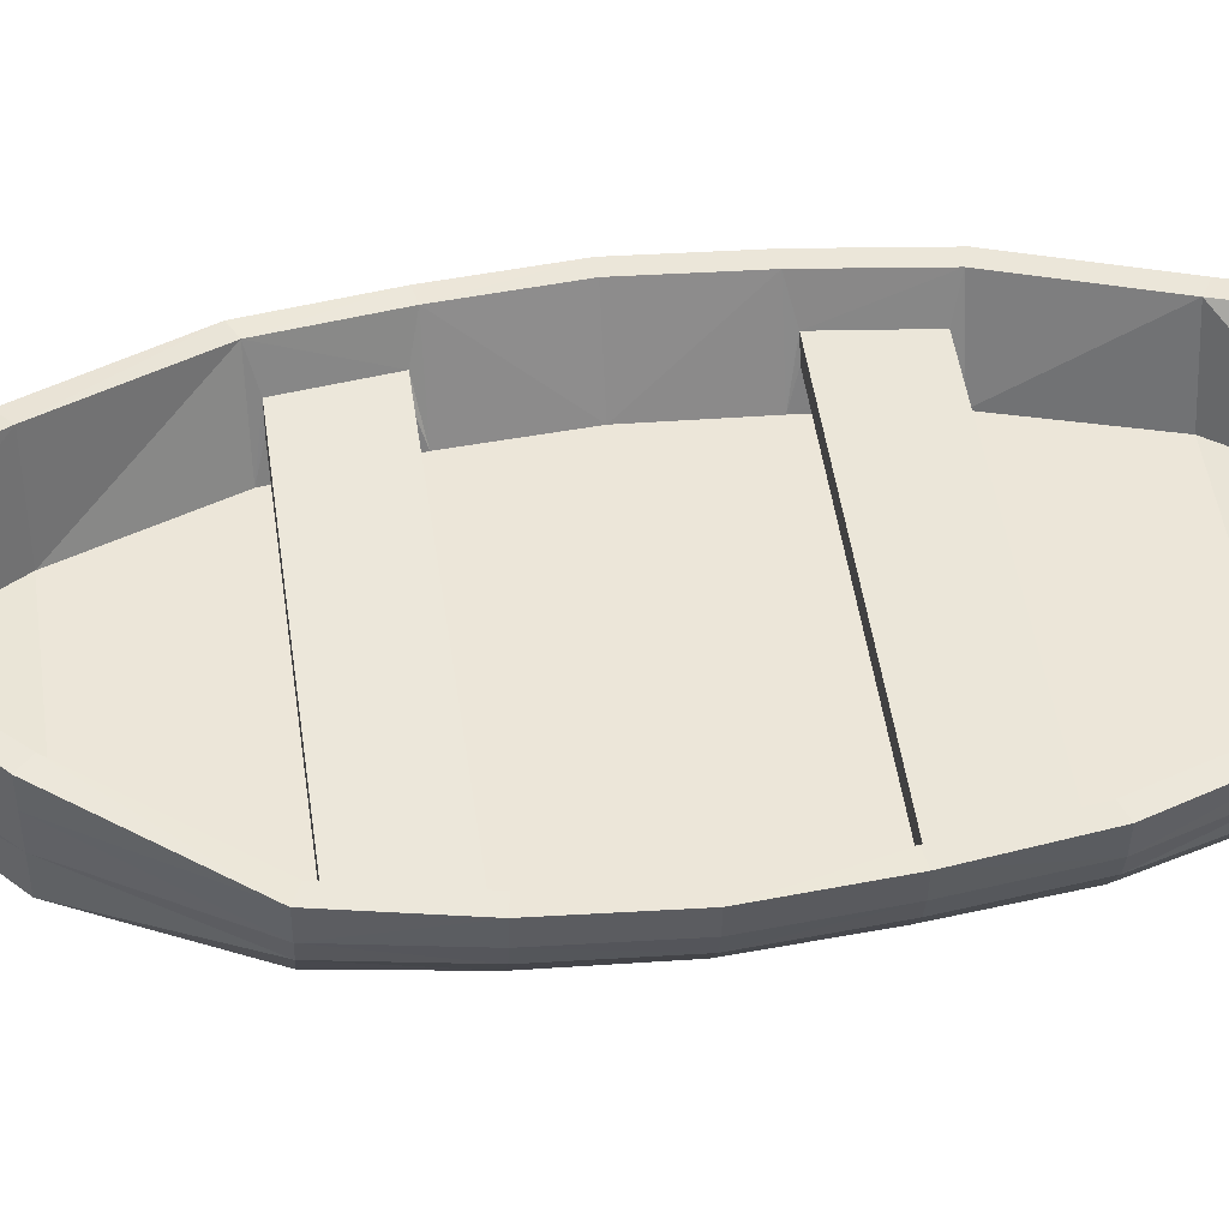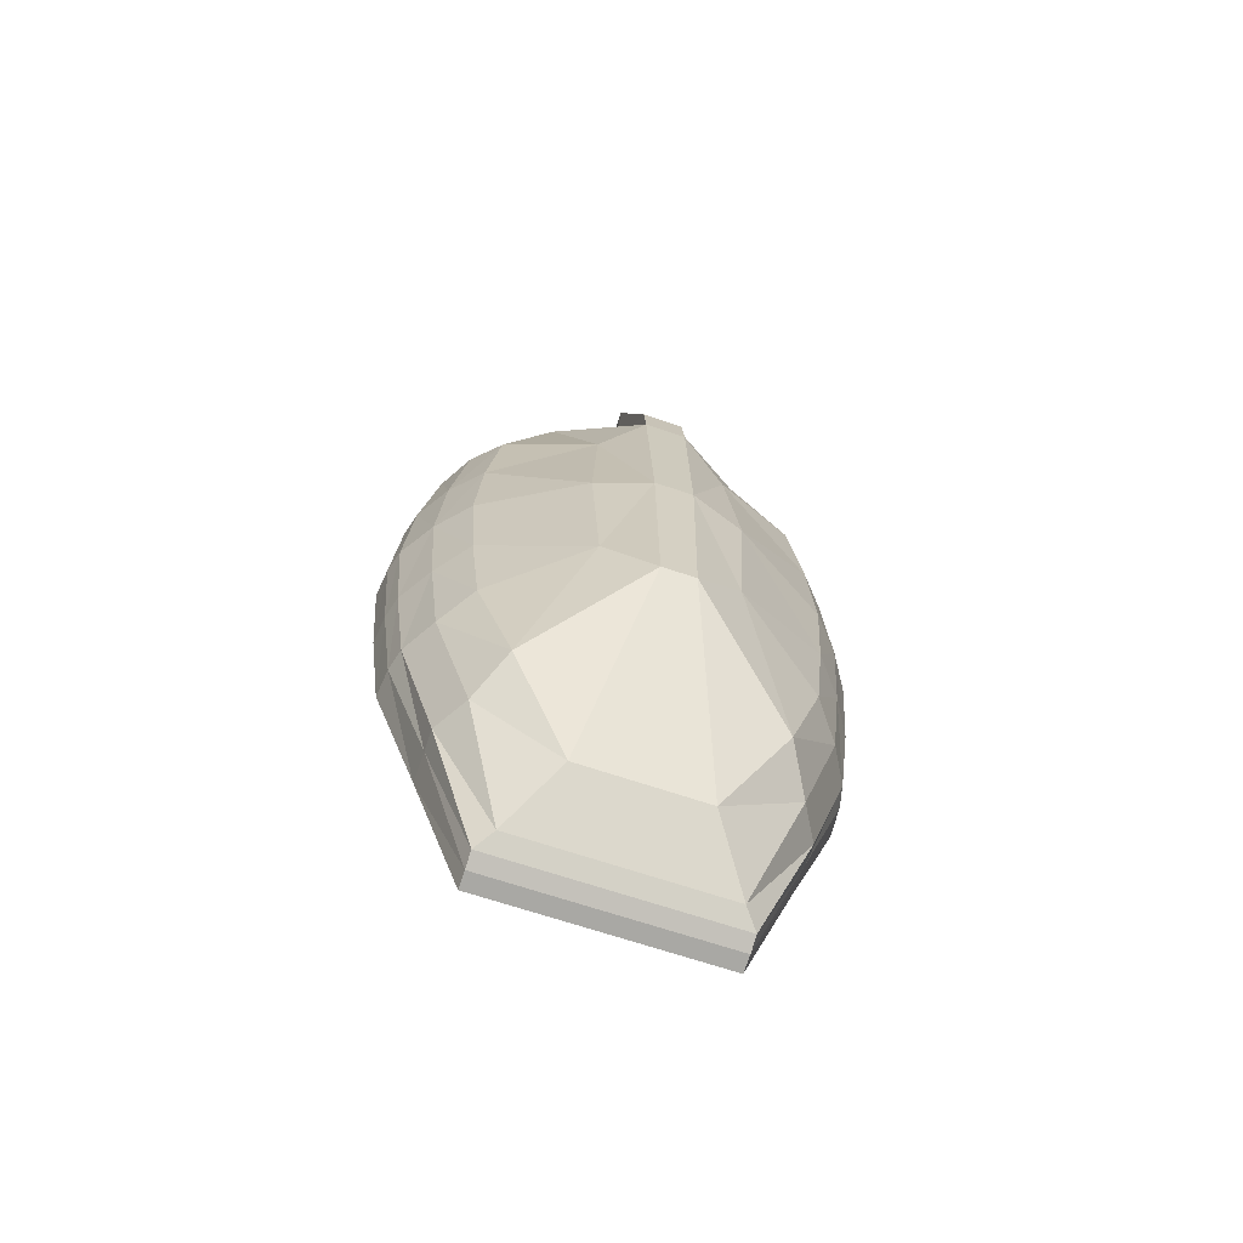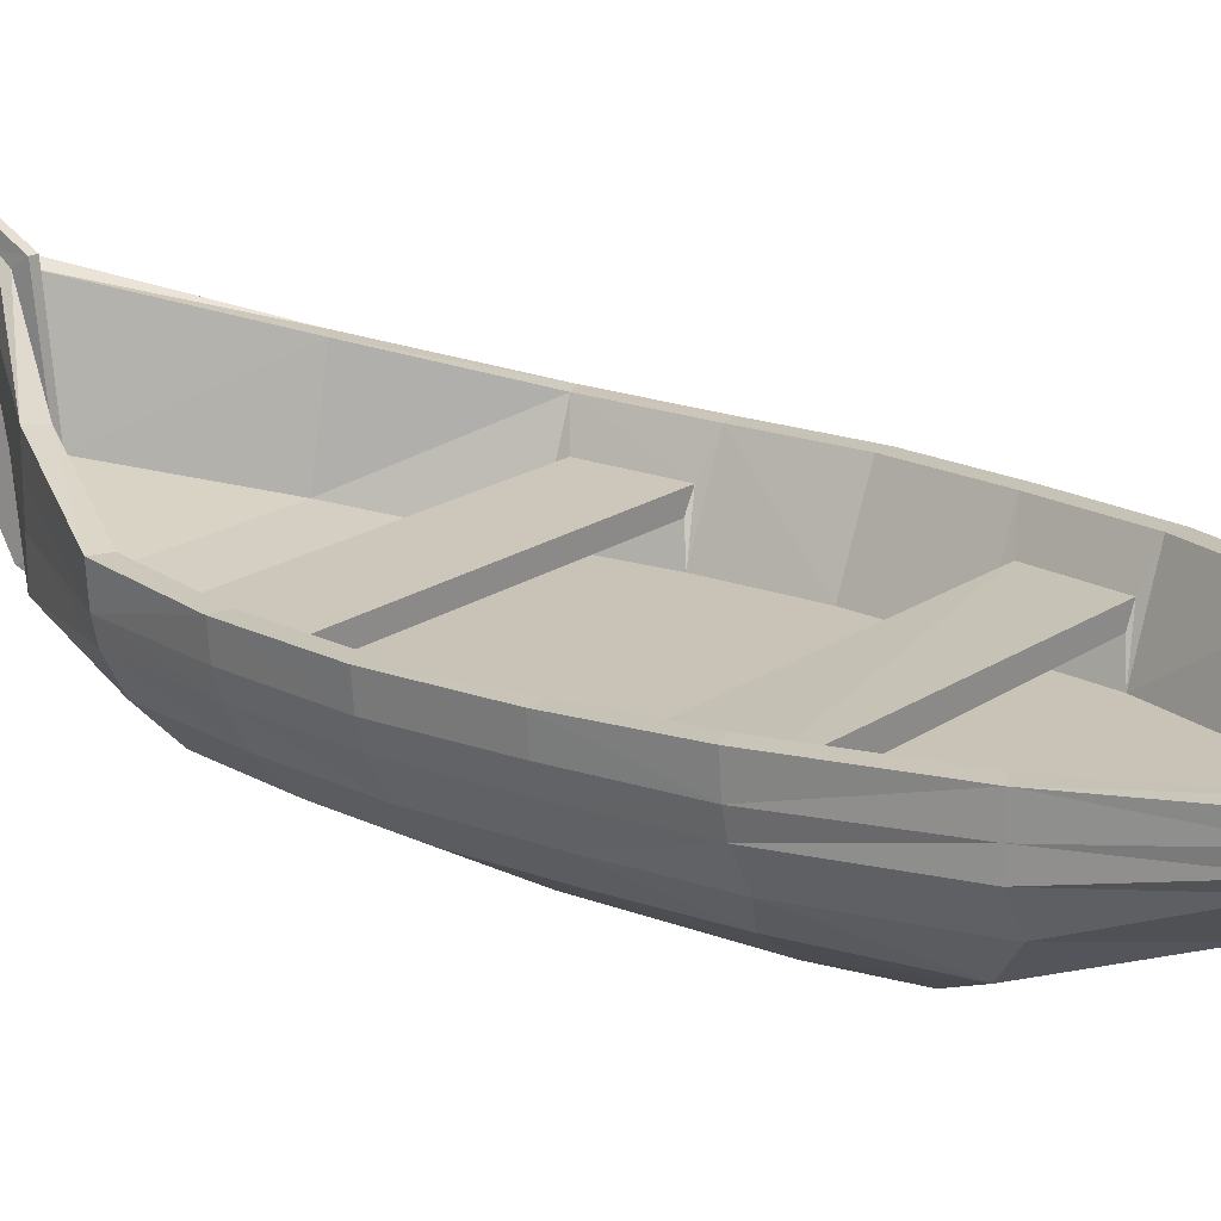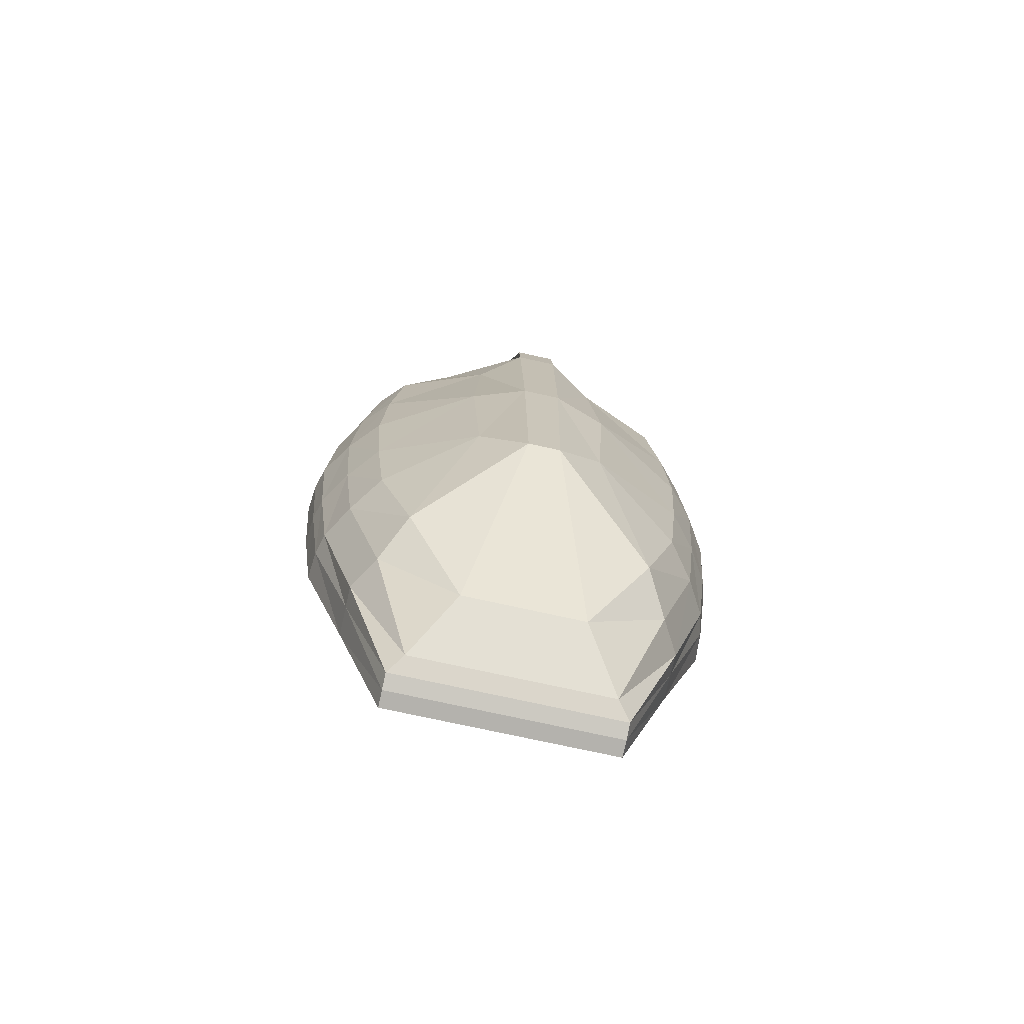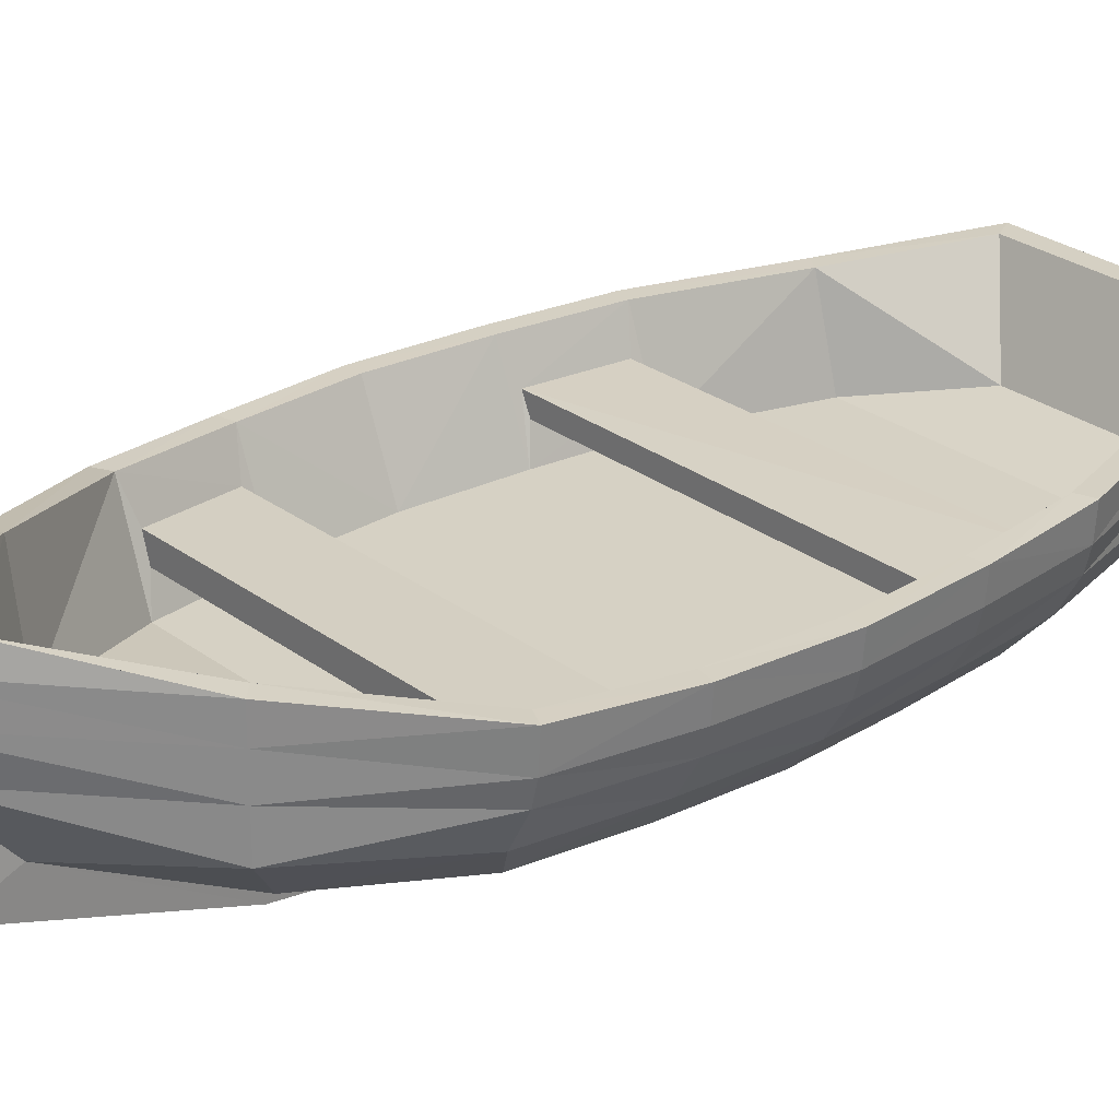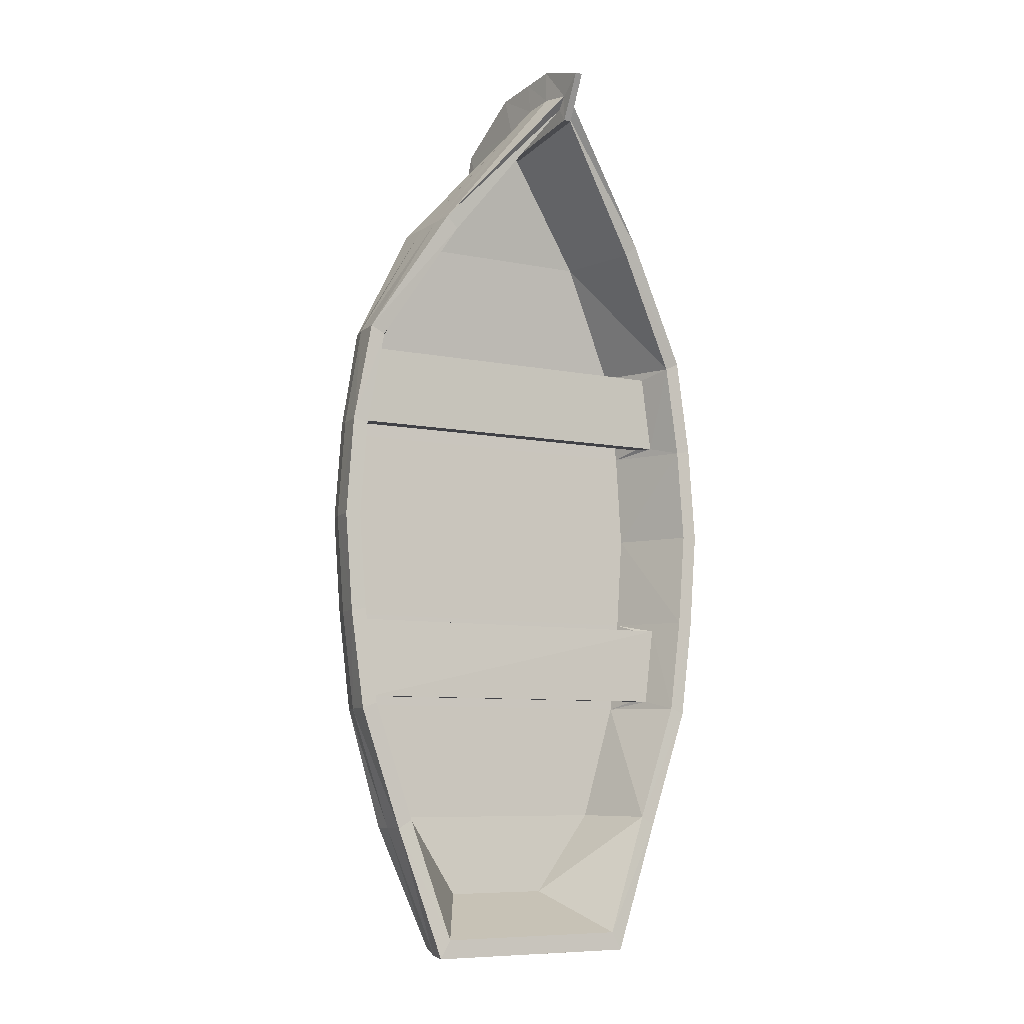
<metadata>
{"format":"obj","ext":"obj","renderer":"f3d","projection":"perspective","resolution":1024,"background":"white","views":[{"elev":48.9,"azim":82.0,"up":"+Y"},{"elev":-66.7,"azim":-18.8,"up":"+Z"},{"elev":19.5,"azim":128.6,"up":"+Y"},{"elev":-71.3,"azim":-12.7,"up":"+Z"},{"elev":26.8,"azim":49.3,"up":"+Y"},{"elev":-7.8,"azim":150.0,"up":"+Z"}]}
</metadata>
<code>
o small_boat
v 1.198 0.5724 -1.824
v 1.17 0.5724 1.143
v -1.198 0.5724 -1.824
v -1.17 0.5724 1.143
v -0.7656 0.6332 2.018
v -0.1676 0.8326 2.826
v 0.1676 0.8326 2.826
v 0.7656 0.6332 2.018
v 0.9324 0.5225 -2.707
v 0.4733 0.751 -3.511
v -0.4733 0.751 -3.511
v -0.9324 0.5225 -2.707
v 1.554 1.084 -1.957
v 1.596 1.249 -1.957
v 1.394 1.214 -1.844
v 1.365 1.225 1.155
v 1.559 1.249 1.28
v 1.518 1.084 1.28
v -1.365 1.225 1.155
v -1.559 1.249 1.28
v -1.518 1.084 1.28
v -1.394 1.196 -1.844
v -1.596 1.249 -1.957
v -1.554 1.084 -1.957
v -1.149 1.486 -2.88
v -1.264 1.249 -2.949
v -1.264 1.084 -2.949
v -0.8044 1.516 -3.872
v -0.8889 1.382 -4.005
v -0.8889 1.264 -3.958
v 0.8044 1.516 -3.872
v 0.8889 1.382 -4.005
v 0.8889 1.264 -3.958
v 1.149 1.466 -2.88
v 1.264 1.249 -2.949
v 1.264 1.084 -2.949
v 0.8736 1.718 2.176
v 0.9712 1.499 2.272
v 0.9712 1.24 2.272
v 0.03266 2.044 3.29
v 0.06268 1.872 3.42
v 0.08817 1.631 3.391
v -0.03266 2.044 3.29
v -0.06268 1.872 3.42
v -0.08817 1.631 3.391
v -0.8736 1.718 2.176
v -0.9712 1.499 2.272
v -0.9712 1.24 2.272
v 1.366 0.8183 1.28
v 1.399 0.8183 -1.957
v 0.9712 0.9494 2.272
v -1.399 0.8183 -1.957
v -1.366 0.8183 1.28
v -1.108 0.8183 -2.949
v -0.9712 0.9494 2.272
v -0.1215 1.348 3.281
v 0.1215 1.348 3.281
v 1.108 0.8183 -2.949
v 0.7794 1.141 -3.871
v -0.7794 1.141 -3.871
v 1.487 0.8183 0.4708
v 1.54 0.8183 -0.3386
v 1.487 0.8183 -1.148
v -1.487 0.8183 -1.148
v -1.54 0.8183 -0.3385
v -1.487 0.8183 0.4708
v 0.5051 0.2333 0.8366
v 0.5682 0.1314 -0.3446
v 0.5029 0.1314 -1.526
v 0.1588 0.08934 1.242
v 0.147 -0.01259 -0.3424
v 0.1277 -0.01259 -1.927
v -0.1588 0.08934 1.242
v -0.147 -0.01259 -0.3424
v -0.1277 -0.01259 -1.927
v -0.5051 0.2333 0.8366
v -0.5682 0.1314 -0.3446
v -0.5029 0.1314 -1.526
v -1.652 1.084 0.4708
v -1.711 1.084 -0.3385
v -1.652 1.084 -1.148
v -1.697 1.249 0.4708
v -1.757 1.249 -0.3385
v -1.697 1.249 -1.148
v -1.471 1.197 0.5154
v -1.65 1.466 -0.3386
v -1.473 1.195 -1.194
v 1.652 1.084 -1.148
v 1.711 1.084 -0.3386
v 1.652 1.084 0.4708
v 1.697 1.249 -1.148
v 1.757 1.249 -0.3386
v 1.697 1.249 0.4708
v 1.473 1.196 -1.194
v 1.65 1.466 -0.3386
v 1.471 1.197 0.5154
v 1.274 0.5724 0.4017
v 1.319 0.5724 -0.3402
v 1.274 0.5724 -1.082
v -1.274 0.5724 -1.082
v -1.319 0.5724 -0.3402
v -1.274 0.5724 0.4017
v -0.02998 2.118 3.391
v -0.9712 1.721 2.272
v 0.02998 2.118 3.391
v 0.9712 1.721 2.272
v 1.577 1.499 1.28
v 0.8889 1.513 -4.024
v 1.264 1.465 -2.949
v -0.8889 1.513 -4.024
v -1.264 1.485 -2.949
v -1.615 1.465 -1.957
v 1.615 1.485 -1.957
v -1.717 1.465 -1.148
v -1.577 1.499 1.28
v 1.717 1.465 0.4708
v -1.717 1.465 0.4708
v -1.778 1.465 -0.3385
v 1.717 1.465 -1.148
v 1.778 1.465 -0.3386
v -0.02732 1.188 3.082
v -0.7306 0.9786 2.181
v 0.02732 1.188 3.082
v 0.7306 0.9786 2.181
v 1.303 1.052 1.159
v 0.4353 0.8773 -3.541
v 0.9609 0.8275 -2.876
v -0.4353 0.8773 -3.541
v -0.9609 0.8275 -2.876
v -1.331 1.054 -1.84
v 1.331 1.054 -1.841
v -1.401 1.054 -1.191
v -1.303 1.052 1.159
v 1.397 1.054 0.5186
v -1.397 1.054 0.5186
v -1.38 0.8266 -0.3341
v 1.4 1.054 -1.191
v 1.38 0.8266 -0.3341
v -1.59 1.466 -1.127
v -1.491 1.466 -1.912
v 1.59 1.465 0.4474
v 1.457 1.498 1.222
v -1.457 1.498 1.222
v -1.59 1.465 0.4474
v 1.491 1.486 -1.912
v 1.59 1.466 -1.127
v -1.33 0.8269 -1.123
v -1.247 0.8272 -1.908
v 1.33 0.8263 0.4519
v 1.218 0.8256 1.226
v -1.218 0.8256 1.226
v -1.33 0.8263 0.4519
v 1.247 0.8272 -1.908
v 1.33 0.8269 -1.123
v -0.1215 1.241 3.598
v 0.1215 1.241 3.598
v 0.08817 1.596 3.642
v -0.08817 1.596 3.642
v 0.02998 2.316 3.543
v 0.06268 1.871 3.675
v -0.02998 2.316 3.543
v -0.06268 1.871 3.675
v -0.1676 0.6745 3.217
v 0.1676 0.6745 3.217
v 0.1588 0.1383 1.633
v -0.1588 0.1383 1.633
v 0.03266 2.123 3.172
v -0.03266 2.123 3.172
v 0.02732 1.221 3.067
v -0.02732 1.221 3.067
f 78 3 12
f 69 1 99
f 72 9 69
f 75 10 72
f 75 12 11
f 56 48 55
f 45 47 48
f 44 104 47
f 56 163 155
f 45 155 158
f 41 157 42
f 39 57 51
f 38 42 39
f 106 41 38
f 18 51 49
f 17 39 18
f 107 38 17
f 59 36 58
f 33 35 36
f 32 109 35
f 30 59 60
f 29 33 30
f 110 32 29
f 27 60 54
f 26 30 27
f 111 29 26
f 52 27 54
f 24 26 27
f 23 111 26
f 36 50 58
f 35 13 36
f 109 14 35
f 64 24 52
f 81 23 24
f 84 112 23
f 55 21 53
f 48 20 21
f 47 115 20
f 61 18 49
f 90 17 18
f 116 17 93
f 1 63 99
f 8 49 51
f 4 66 102
f 12 52 54
f 5 53 4
f 6 55 5
f 7 165 70
f 7 51 57
f 9 50 1
f 10 58 9
f 11 59 10
f 11 54 60
f 3 64 52
f 100 65 64
f 102 65 101
f 2 61 49
f 97 62 61
f 99 62 98
f 14 119 91
f 119 92 91
f 92 116 93
f 14 88 13
f 91 89 88
f 89 93 90
f 13 63 50
f 88 62 63
f 62 90 61
f 20 117 82
f 117 83 82
f 83 114 84
f 20 79 21
f 82 80 79
f 80 84 81
f 21 66 53
f 79 65 66
f 65 81 64
f 5 73 6
f 76 74 73
f 74 78 75
f 42 156 57
f 73 71 70
f 74 72 71
f 8 70 67
f 67 71 68
f 71 69 68
f 2 67 97
f 97 68 98
f 68 99 98
f 4 76 5
f 102 77 76
f 77 100 78
f 139 136 147
f 43 104 103
f 105 160 41
f 40 106 37
f 37 107 142
f 31 109 108
f 31 110 28
f 28 111 25
f 25 112 140
f 34 113 109
f 140 114 139
f 46 115 104
f 142 116 141
f 143 117 115
f 144 118 117
f 139 118 86
f 145 119 113
f 146 120 119
f 141 120 95
f 123 122 121
f 25 148 129
f 46 121 122
f 85 16 96
f 34 153 145
f 121 169 123
f 146 138 95
f 87 137 94
f 37 123 40
f 141 138 149
f 143 122 151
f 142 124 37
f 87 15 22
f 34 126 127
f 130 137 132
f 28 126 31
f 144 136 86
f 25 128 28
f 124 151 122
f 150 152 151
f 149 136 152
f 138 147 136
f 154 148 147
f 153 129 148
f 127 128 129
f 87 140 139
f 96 142 141
f 85 143 19
f 94 145 15
f 130 147 148
f 125 149 150
f 133 152 135
f 131 154 137
f 87 147 132
f 22 148 140
f 15 153 131
f 94 154 146
f 96 149 134
f 19 151 133
f 16 150 142
f 85 152 144
f 125 135 134
f 133 16 19
f 96 135 85
f 130 15 131
f 156 158 155
f 160 158 157
f 159 162 160
f 164 155 163
f 163 165 164
f 168 159 167
f 167 170 168
f 70 166 73
f 103 162 161
f 103 168 43
f 40 169 167
f 57 164 7
f 44 158 162
f 6 166 163
f 105 167 159
f 43 170 121
f 78 100 3
f 69 9 1
f 72 10 9
f 75 11 10
f 75 78 12
f 56 45 48
f 45 44 47
f 44 103 104
f 56 6 163
f 45 56 155
f 41 160 157
f 39 42 57
f 38 41 42
f 106 105 41
f 18 39 51
f 17 38 39
f 107 106 38
f 59 33 36
f 33 32 35
f 32 108 109
f 30 33 59
f 29 32 33
f 110 108 32
f 27 30 60
f 26 29 30
f 111 110 29
f 52 24 27
f 24 23 26
f 23 112 111
f 36 13 50
f 35 14 13
f 109 113 14
f 64 81 24
f 81 84 23
f 84 114 112
f 55 48 21
f 48 47 20
f 47 104 115
f 61 90 18
f 90 93 17
f 116 107 17
f 1 50 63
f 8 2 49
f 4 53 66
f 12 3 52
f 5 55 53
f 6 56 55
f 7 164 165
f 7 8 51
f 9 58 50
f 10 59 58
f 11 60 59
f 11 12 54
f 3 100 64
f 100 101 65
f 102 66 65
f 2 97 61
f 97 98 62
f 99 63 62
f 14 113 119
f 119 120 92
f 92 120 116
f 14 91 88
f 91 92 89
f 89 92 93
f 13 88 63
f 88 89 62
f 62 89 90
f 20 115 117
f 117 118 83
f 83 118 114
f 20 82 79
f 82 83 80
f 80 83 84
f 21 79 66
f 79 80 65
f 65 80 81
f 5 76 73
f 76 77 74
f 74 77 78
f 42 157 156
f 73 74 71
f 74 75 72
f 8 7 70
f 67 70 71
f 71 72 69
f 2 8 67
f 97 67 68
f 68 69 99
f 4 102 76
f 102 101 77
f 77 101 100
f 139 86 136
f 43 46 104
f 105 159 160
f 40 105 106
f 37 106 107
f 31 34 109
f 31 108 110
f 28 110 111
f 25 111 112
f 34 145 113
f 140 112 114
f 46 143 115
f 142 107 116
f 143 144 117
f 144 86 118
f 139 114 118
f 145 146 119
f 146 95 120
f 141 116 120
f 123 124 122
f 25 140 148
f 46 43 121
f 85 19 16
f 34 127 153
f 121 170 169
f 146 154 138
f 87 132 137
f 37 124 123
f 141 95 138
f 143 46 122
f 142 150 124
f 87 94 15
f 34 31 126
f 130 131 137
f 28 128 126
f 144 152 136
f 25 129 128
f 124 150 151
f 150 149 152
f 149 138 136
f 138 154 147
f 154 153 148
f 153 127 129
f 127 126 128
f 87 22 140
f 96 16 142
f 85 144 143
f 94 146 145
f 130 132 147
f 125 134 149
f 133 151 152
f 131 153 154
f 87 139 147
f 22 130 148
f 15 145 153
f 94 137 154
f 96 141 149
f 19 143 151
f 16 125 150
f 85 135 152
f 125 133 135
f 133 125 16
f 96 134 135
f 130 22 15
f 156 157 158
f 160 162 158
f 159 161 162
f 164 156 155
f 163 166 165
f 168 161 159
f 167 169 170
f 70 165 166
f 103 44 162
f 103 161 168
f 40 123 169
f 57 156 164
f 44 45 158
f 6 73 166
f 105 40 167
f 43 168 170

</code>
